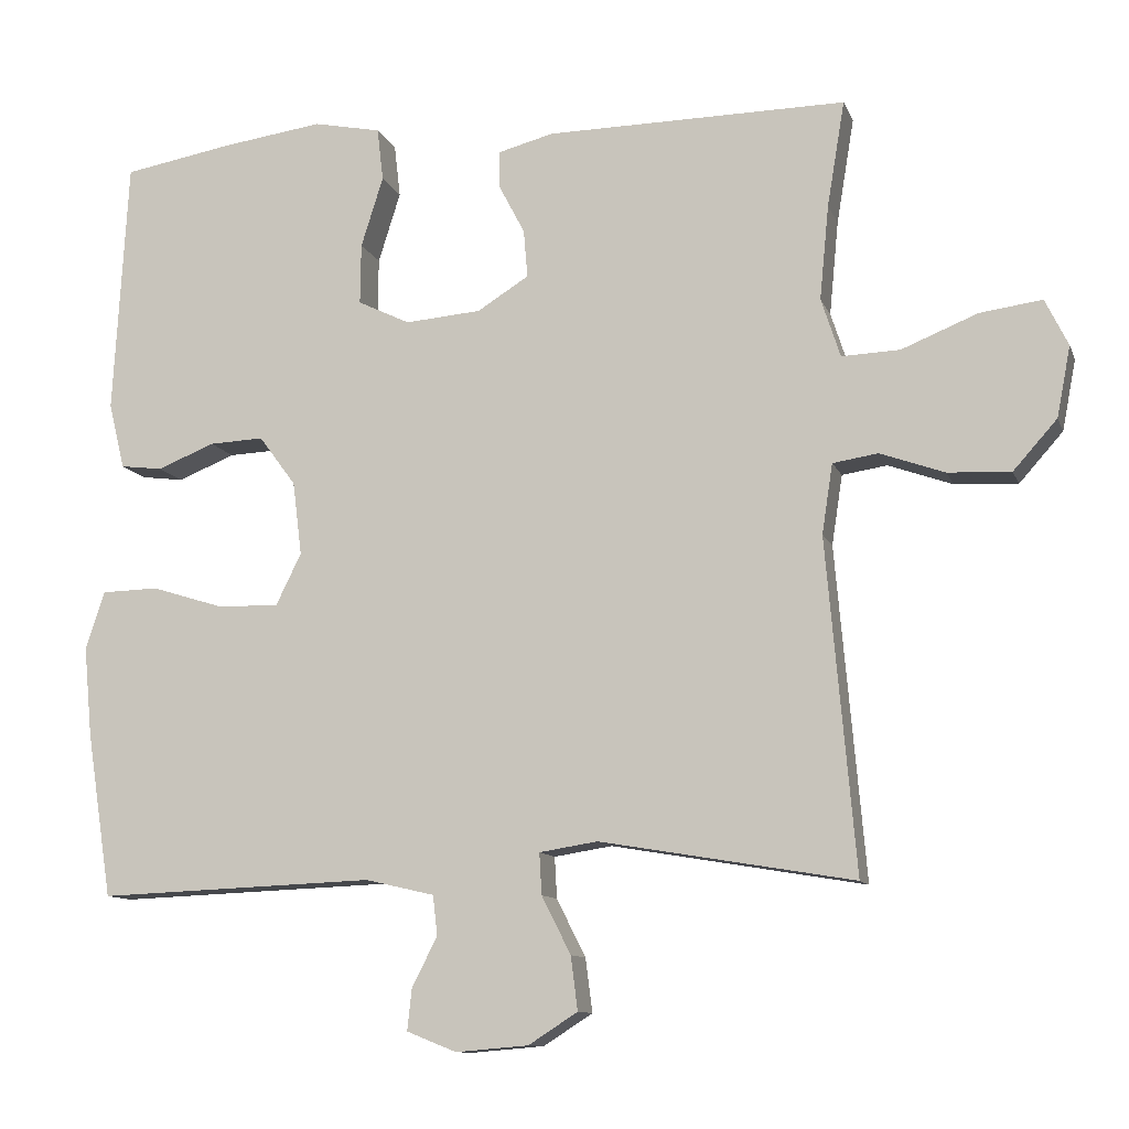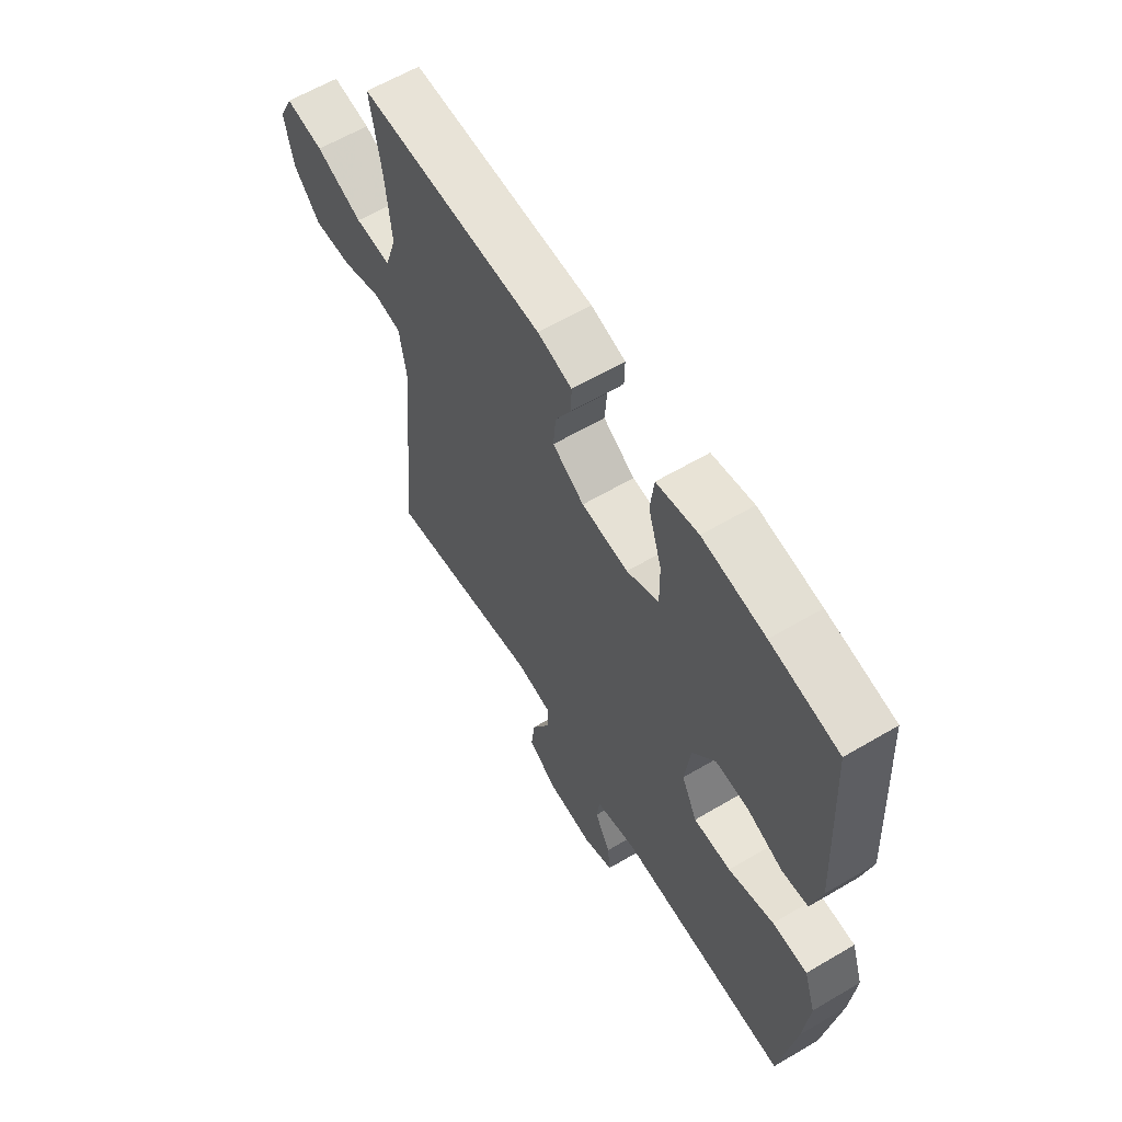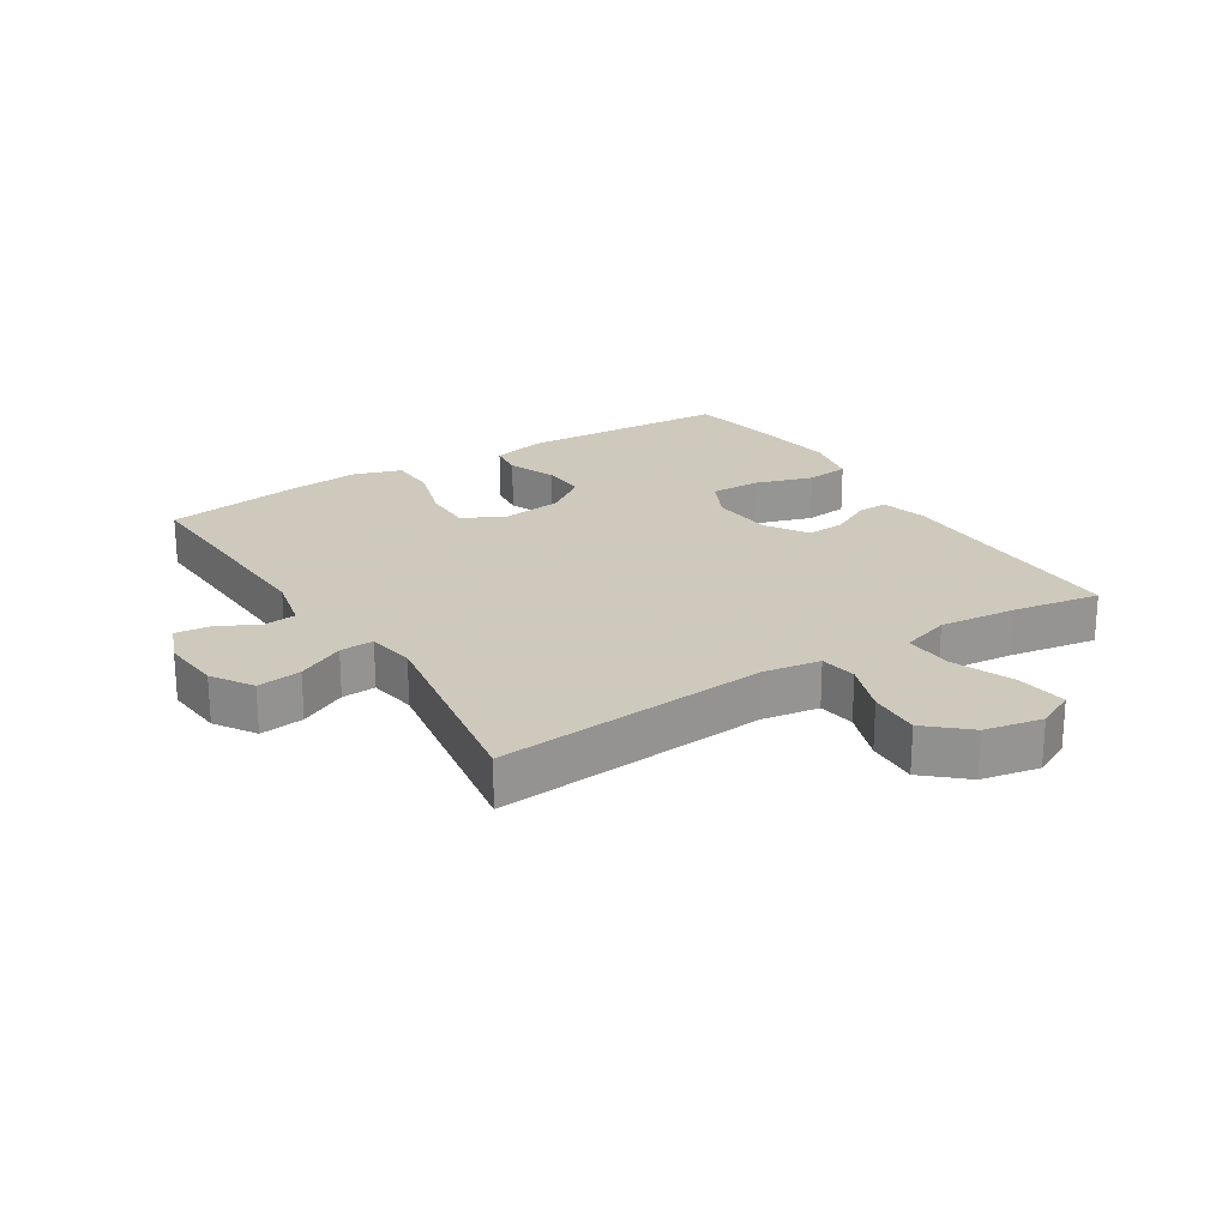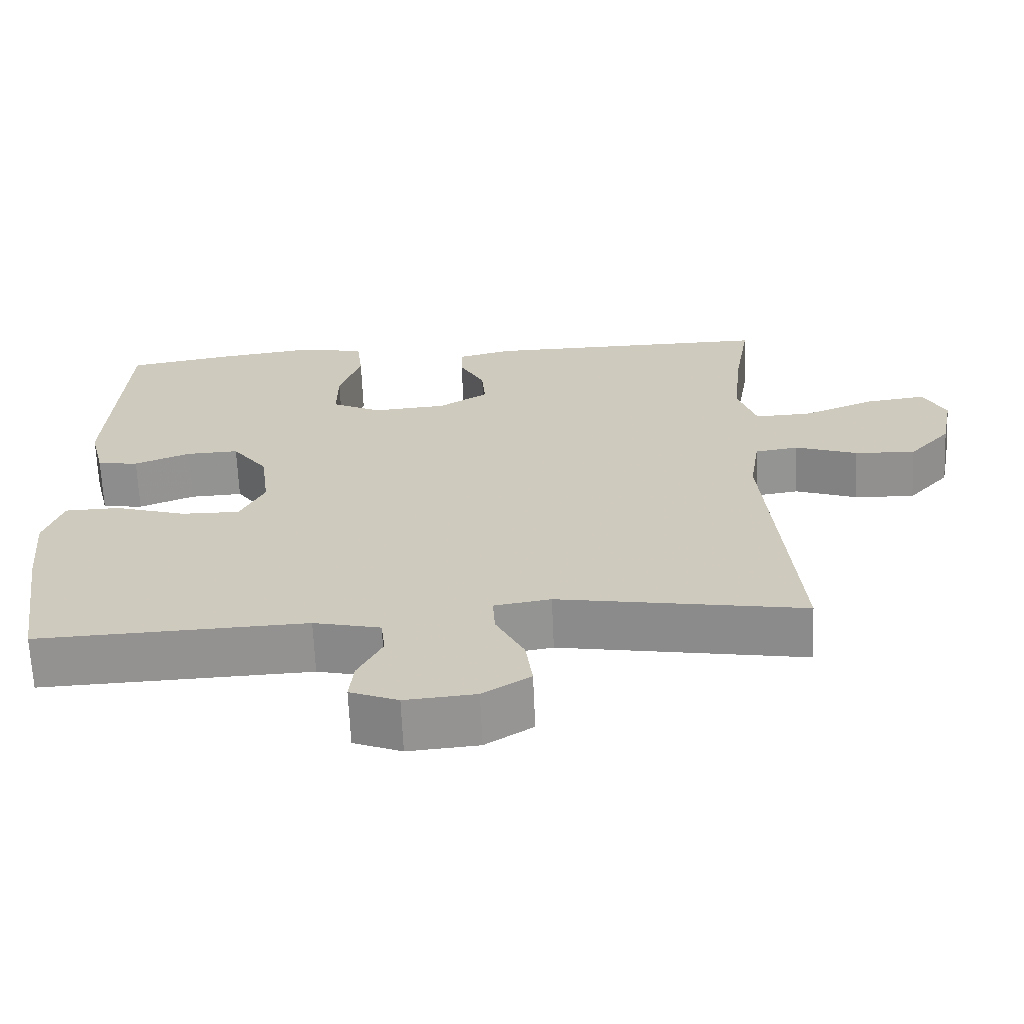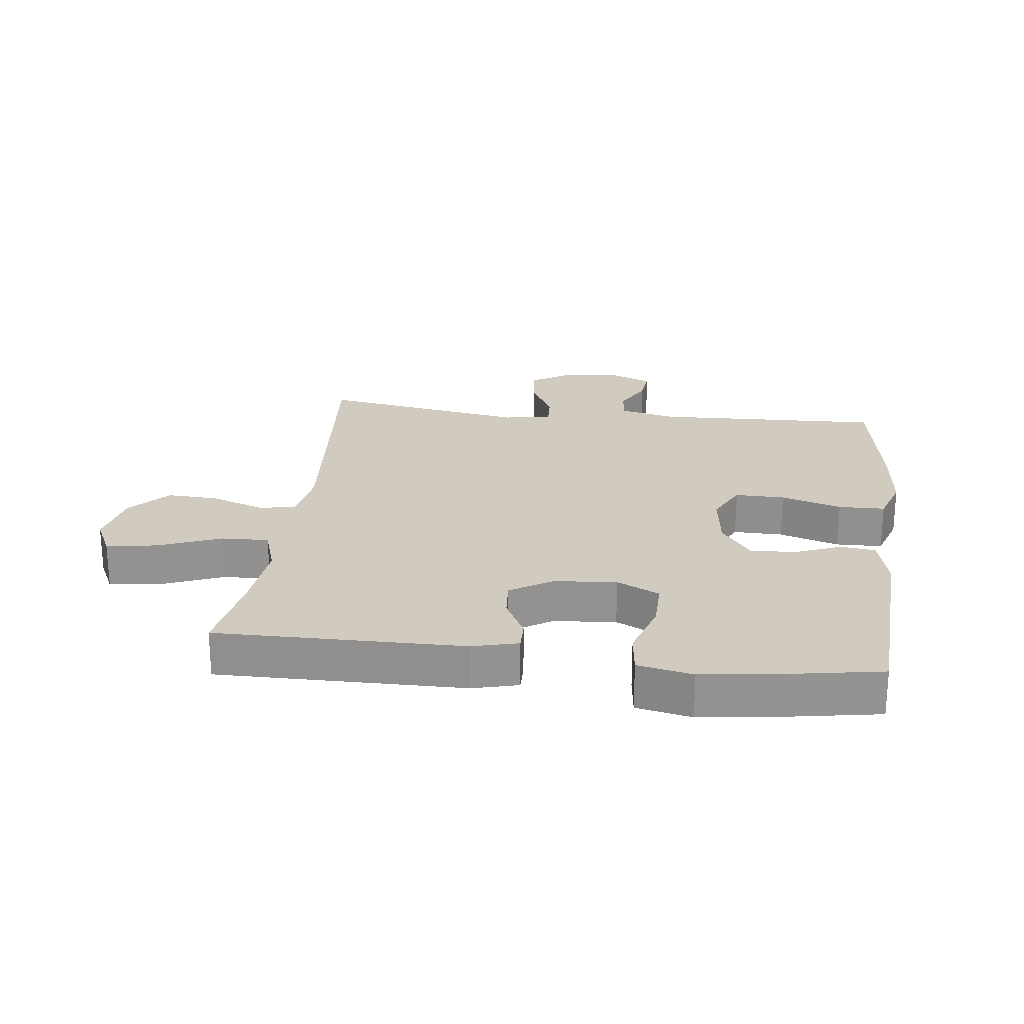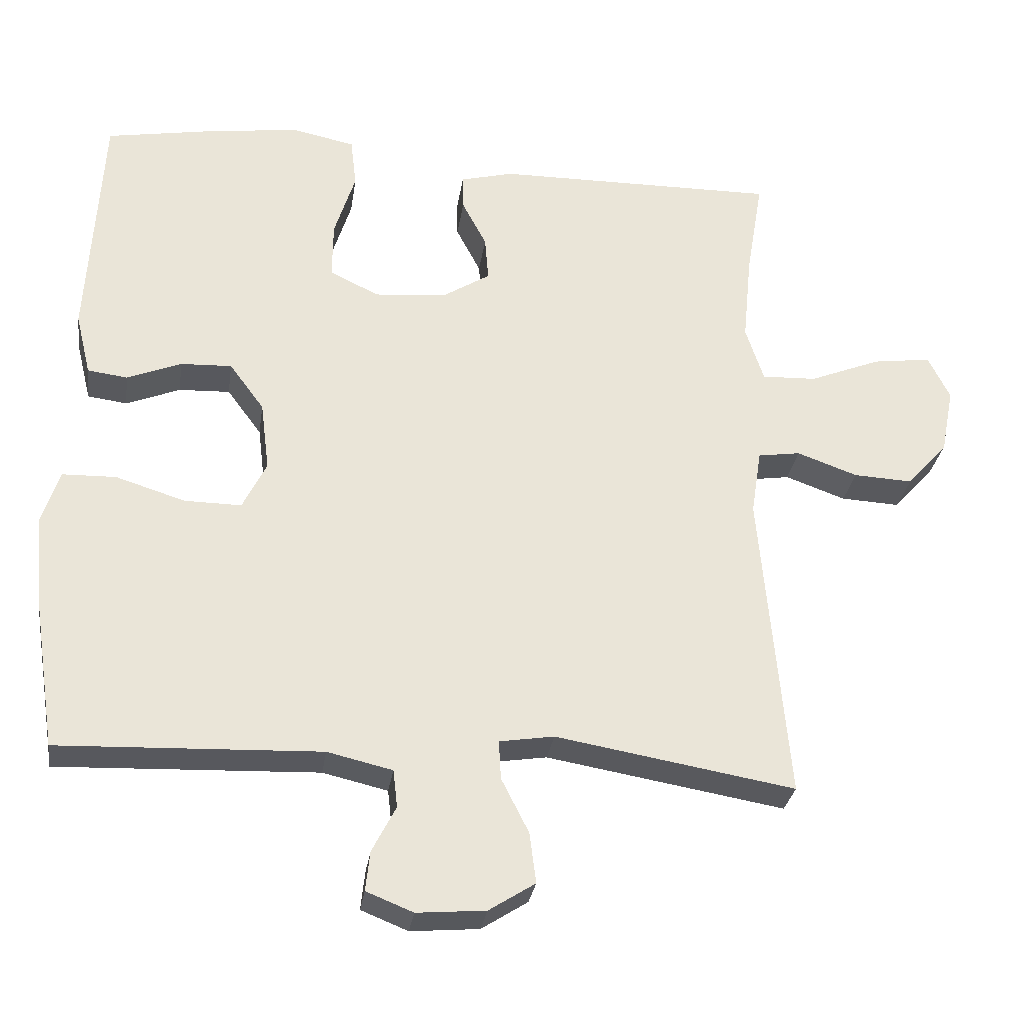
<metadata>
{"format":"obj","ext":"obj","renderer":"f3d","projection":"perspective","resolution":1024,"background":"white","views":[{"elev":-10.9,"azim":-164.2,"up":"+Z"},{"elev":61.3,"azim":59.0,"up":"+Z"},{"elev":22.6,"azim":-122.3,"up":"+Y"},{"elev":-66.2,"azim":-177.5,"up":"+Z"},{"elev":23.6,"azim":7.0,"up":"+Y"},{"elev":-29.5,"azim":171.7,"up":"+Z"}]}
</metadata>
<code>
v -0.5 0.07 -0.5
v -0.462 0.07 -0.067
v -0.476 0.07 0.024
v -0.535 0.07 0.033
v -0.619 0.07 0.003
v -0.701 0.07 -0.001
v -0.758 0.07 0.063
v -0.776 0.07 0.155
v -0.746 0.07 0.216
v -0.665 0.07 0.205
v -0.566 0.07 0.165
v -0.49 0.07 0.162
v -0.465 0.07 0.239
v -0.477 0.07 0.362
v -0.5 0.07 0.5
v -0.108 0.07 0.496
v -0.035 0.07 0.477
v -0.036 0.07 0.429
v -0.07 0.07 0.364
v -0.075 0.07 0.302
v -0.008 0.07 0.26
v 0.091 0.07 0.252
v 0.159 0.07 0.285
v 0.158 0.07 0.364
v 0.129 0.07 0.456
v 0.137 0.07 0.525
v 0.225 0.07 0.543
v 0.357 0.07 0.525
v 0.5 0.07 0.5
v 0.519 0.07 0.167
v 0.498 0.07 0.081
v 0.443 0.07 0.074
v 0.368 0.07 0.104
v 0.297 0.07 0.107
v 0.249 0.07 0.042
v 0.237 0.07 -0.054
v 0.27 0.07 -0.121
v 0.349 0.07 -0.12
v 0.445 0.07 -0.09
v 0.519 0.07 -0.092
v 0.544 0.07 -0.167
v 0.533 0.07 -0.285
v 0.5 0.07 -0.5
v 0.138 0.07 -0.486
v 0.048 0.07 -0.507
v 0.042 0.07 -0.559
v 0.075 0.07 -0.623
v 0.081 0.07 -0.678
v 0.016 0.07 -0.704
v -0.079 0.07 -0.696
v -0.143 0.07 -0.655
v -0.134 0.07 -0.585
v -0.096 0.07 -0.51
v -0.093 0.07 -0.456
v -0.169 0.07 -0.444
v -0.5 0 -0.5
v -0.462 0 -0.067
v -0.476 0 0.024
v -0.535 0 0.033
v -0.619 0 0.003
v -0.701 0 -0.001
v -0.758 0 0.063
v -0.776 0 0.155
v -0.746 0 0.216
v -0.665 0 0.205
v -0.566 0 0.165
v -0.49 0 0.162
v -0.465 0 0.239
v -0.477 0 0.362
v -0.5 0 0.5
v -0.108 0 0.496
v -0.035 0 0.477
v -0.036 0 0.429
v -0.07 0 0.364
v -0.075 0 0.302
v -0.008 0 0.26
v 0.091 0 0.252
v 0.159 0 0.285
v 0.158 0 0.364
v 0.129 0 0.456
v 0.137 0 0.525
v 0.225 0 0.543
v 0.357 0 0.525
v 0.5 0 0.5
v 0.519 0 0.167
v 0.498 0 0.081
v 0.443 0 0.074
v 0.368 0 0.104
v 0.297 0 0.107
v 0.249 0 0.042
v 0.237 0 -0.054
v 0.27 0 -0.121
v 0.349 0 -0.12
v 0.445 0 -0.09
v 0.519 0 -0.092
v 0.544 0 -0.167
v 0.533 0 -0.285
v 0.5 0 -0.5
v 0.138 0 -0.486
v 0.048 0 -0.507
v 0.042 0 -0.559
v 0.075 0 -0.623
v 0.081 0 -0.678
v 0.016 0 -0.704
v -0.079 0 -0.696
v -0.143 0 -0.655
v -0.134 0 -0.585
v -0.096 0 -0.51
v -0.093 0 -0.456
v -0.169 0 -0.444
f 50 51 52 53
f 50 53 54
f 49 50 54
f 46 47 48 49
f 45 46 49 54
f 44 45 54
f 43 44 54 55
f 41 42 43 55
f 38 39 40 41
f 37 38 41 55
f 30 31 32 33
f 30 33 34
f 29 30 34
f 28 29 34 35
f 24 25 26 27
f 23 24 27 28
f 16 17 18 19
f 14 15 16 19
f 13 14 19 20
f 12 13 20 21
f 8 9 10 11
f 8 11 12
f 7 8 12
f 4 5 6 7
f 4 7 12 21
f 37 55 1 2
f 36 37 2 3
f 35 36 3 4
f 23 28 35
f 22 23 35
f 4 21 22 35
f 108 107 106 105
f 109 108 105
f 109 105 104
f 104 103 102 101
f 109 104 101 100
f 109 100 99
f 110 109 99 98
f 110 98 97 96
f 96 95 94 93
f 110 96 93 92
f 88 87 86 85
f 89 88 85
f 89 85 84
f 90 89 84 83
f 82 81 80 79
f 83 82 79 78
f 74 73 72 71
f 74 71 70 69
f 75 74 69 68
f 76 75 68 67
f 66 65 64 63
f 67 66 63
f 67 63 62
f 62 61 60 59
f 76 67 62 59
f 57 56 110 92
f 58 57 92 91
f 59 58 91 90
f 90 83 78
f 90 78 77
f 90 77 76 59
f 1 56 57 2
f 2 57 58 3
f 3 58 59 4
f 4 59 60 5
f 5 60 61 6
f 6 61 62 7
f 7 62 63 8
f 8 63 64 9
f 9 64 65 10
f 10 65 66 11
f 11 66 67 12
f 12 67 68 13
f 13 68 69 14
f 14 69 70 15
f 15 70 71 16
f 16 71 72 17
f 17 72 73 18
f 18 73 74 19
f 19 74 75 20
f 20 75 76 21
f 21 76 77 22
f 22 77 78 23
f 23 78 79 24
f 24 79 80 25
f 25 80 81 26
f 26 81 82 27
f 27 82 83 28
f 28 83 84 29
f 29 84 85 30
f 30 85 86 31
f 31 86 87 32
f 32 87 88 33
f 33 88 89 34
f 34 89 90 35
f 35 90 91 36
f 36 91 92 37
f 37 92 93 38
f 38 93 94 39
f 39 94 95 40
f 40 95 96 41
f 41 96 97 42
f 42 97 98 43
f 43 98 99 44
f 44 99 100 45
f 45 100 101 46
f 46 101 102 47
f 47 102 103 48
f 48 103 104 49
f 49 104 105 50
f 50 105 106 51
f 51 106 107 52
f 52 107 108 53
f 53 108 109 54
f 54 109 110 55
f 55 110 56 1

</code>
